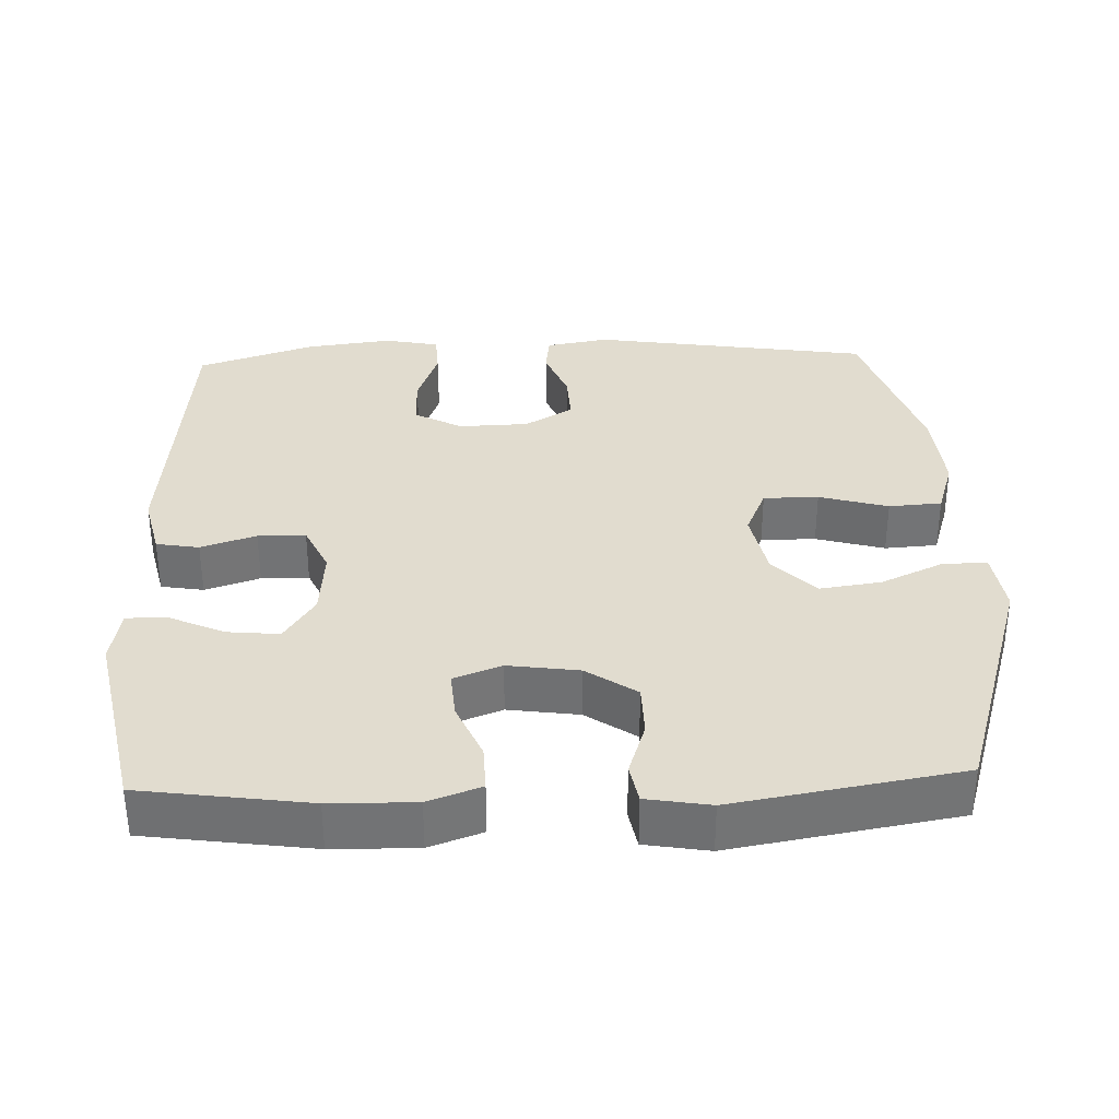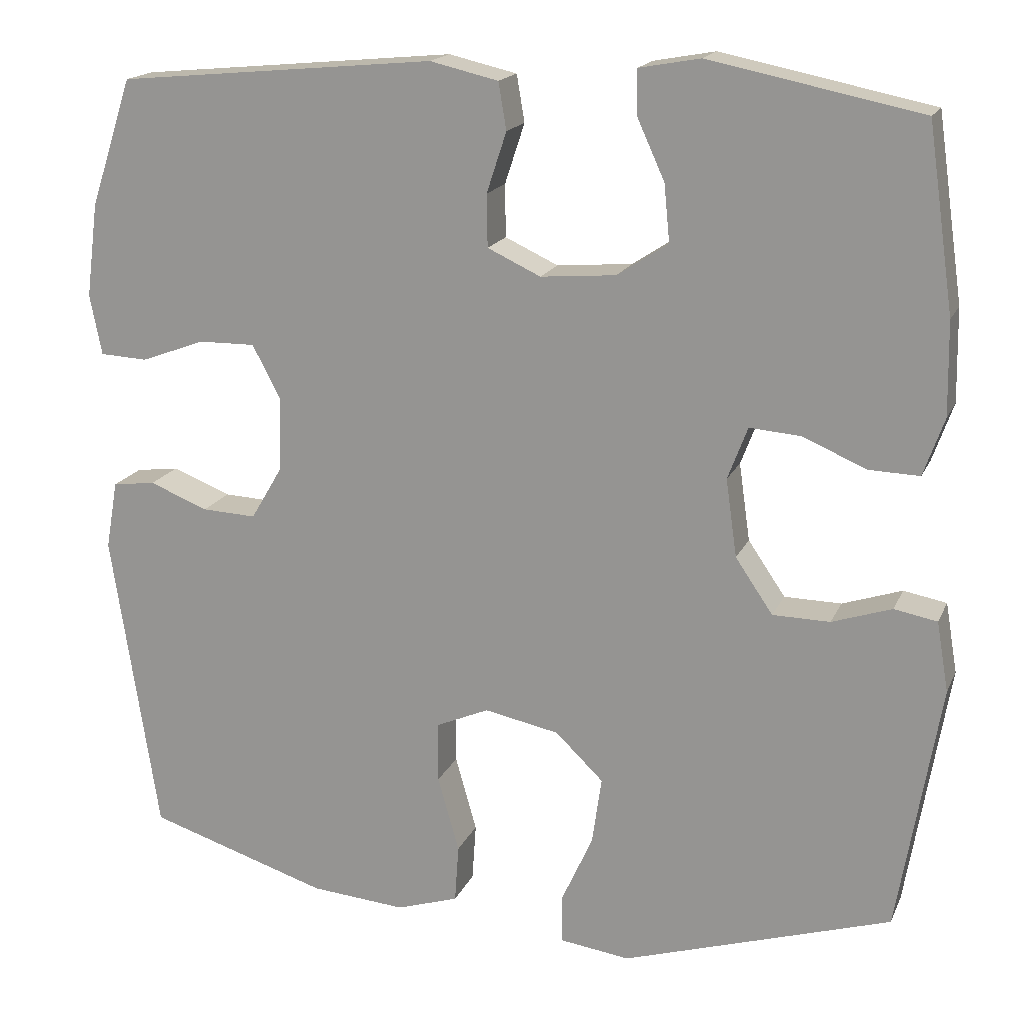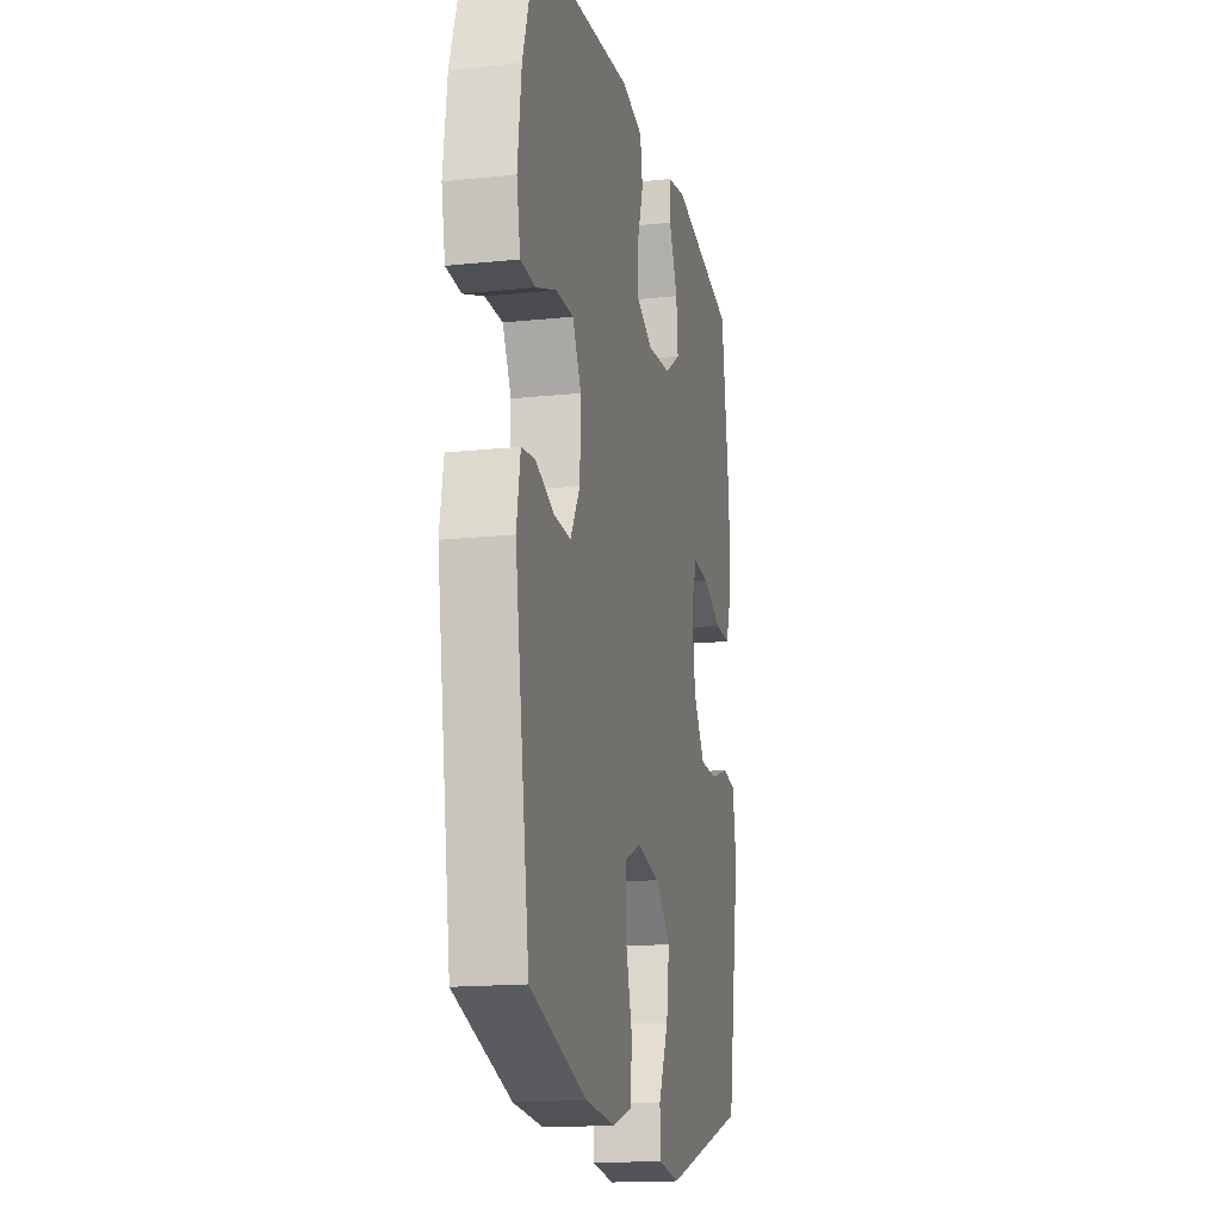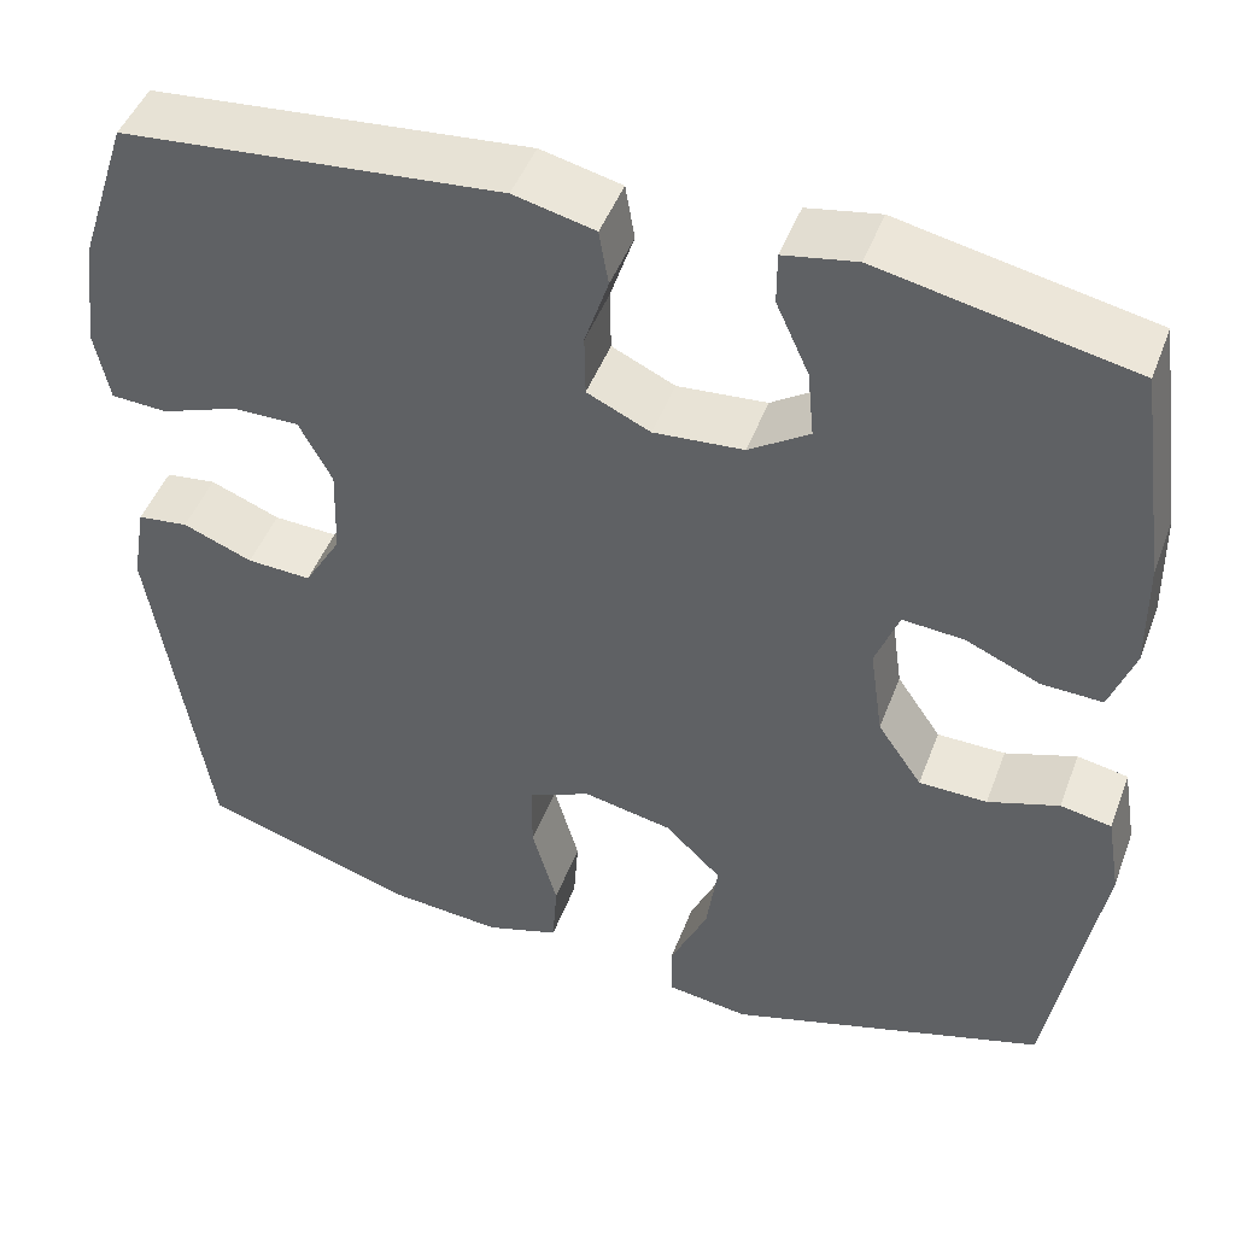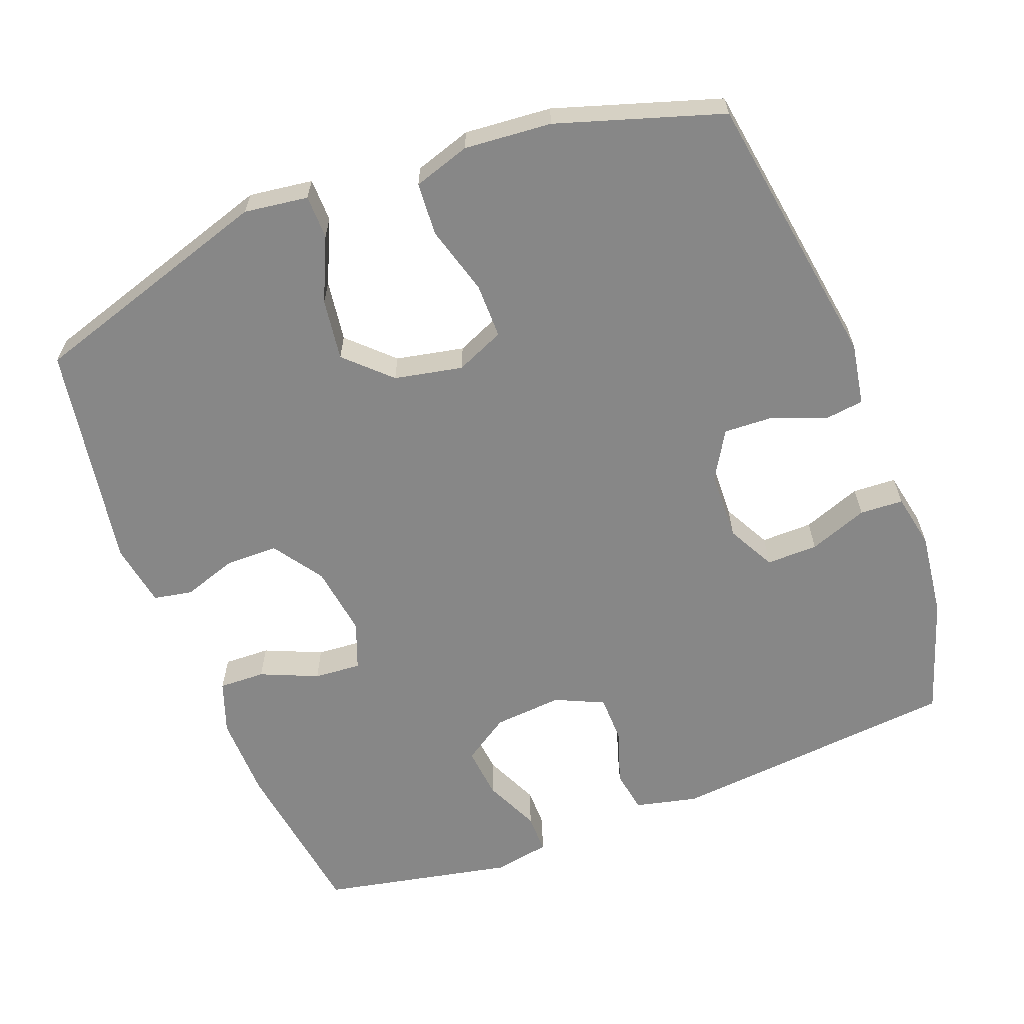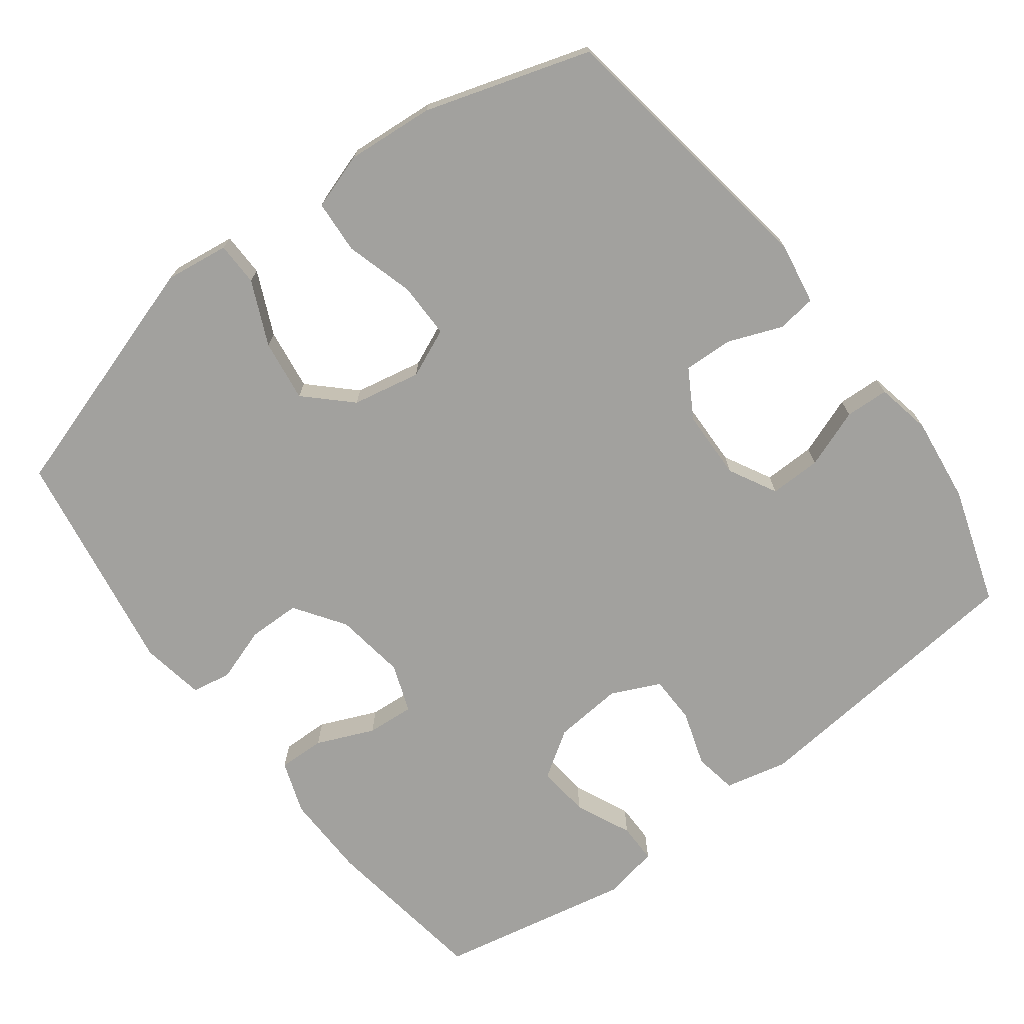
<metadata>
{"format":"obj","ext":"obj","renderer":"f3d","projection":"perspective","resolution":1024,"background":"white","views":[{"elev":34.3,"azim":87.9,"up":"+Y"},{"elev":17.4,"azim":18.2,"up":"+Z"},{"elev":-16.2,"azim":-77.8,"up":"+Z"},{"elev":46.9,"azim":20.2,"up":"+Z"},{"elev":-62.4,"azim":-159.0,"up":"+Y"},{"elev":-72.1,"azim":-142.8,"up":"+Y"}]}
</metadata>
<code>
v 0.5 0.07 -0.5
v 0.161 0.07 -0.606
v 0.073 0.07 -0.594
v 0.072 0.07 -0.534
v 0.112 0.07 -0.446
v 0.124 0.07 -0.361
v 0.064 0.07 -0.303
v -0.03 0.07 -0.284
v -0.097 0.07 -0.313
v -0.097 0.07 -0.389
v -0.07 0.07 -0.484
v -0.075 0.07 -0.557
v -0.153 0.07 -0.582
v -0.273 0.07 -0.572
v -0.5 0.07 -0.5
v -0.559 0.07 -0.116
v -0.544 0.07 -0.03
v -0.49 0.07 -0.023
v -0.416 0.07 -0.052
v -0.348 0.07 -0.055
v -0.309 0.07 0.011
v -0.306 0.07 0.107
v -0.341 0.07 0.173
v -0.412 0.07 0.172
v -0.493 0.07 0.142
v -0.553 0.07 0.145
v -0.568 0.07 0.221
v -0.553 0.07 0.339
v -0.5 0.07 0.5
v -0.099 0.07 0.538
v -0.013 0.07 0.518
v -0.003 0.07 0.459
v -0.028 0.07 0.383
v -0.027 0.07 0.317
v 0.04 0.07 0.286
v 0.135 0.07 0.294
v 0.199 0.07 0.336
v 0.192 0.07 0.408
v 0.157 0.07 0.485
v 0.157 0.07 0.54
v 0.234 0.07 0.554
v 0.5 0.07 0.5
v 0.533 0.07 0.269
v 0.535 0.07 0.152
v 0.509 0.07 0.079
v 0.445 0.07 0.081
v 0.366 0.07 0.115
v 0.301 0.07 0.12
v 0.276 0.07 0.054
v 0.29 0.07 -0.044
v 0.337 0.07 -0.113
v 0.409 0.07 -0.114
v 0.484 0.07 -0.089
v 0.538 0.07 -0.099
v 0.553 0.07 -0.187
v 0.5 0 -0.5
v 0.161 0 -0.606
v 0.073 0 -0.594
v 0.072 0 -0.534
v 0.112 0 -0.446
v 0.124 0 -0.361
v 0.064 0 -0.303
v -0.03 0 -0.284
v -0.097 0 -0.313
v -0.097 0 -0.389
v -0.07 0 -0.484
v -0.075 0 -0.557
v -0.153 0 -0.582
v -0.273 0 -0.572
v -0.5 0 -0.5
v -0.559 0 -0.116
v -0.544 0 -0.03
v -0.49 0 -0.023
v -0.416 0 -0.052
v -0.348 0 -0.055
v -0.309 0 0.011
v -0.306 0 0.107
v -0.341 0 0.173
v -0.412 0 0.172
v -0.493 0 0.142
v -0.553 0 0.145
v -0.568 0 0.221
v -0.553 0 0.339
v -0.5 0 0.5
v -0.099 0 0.538
v -0.013 0 0.518
v -0.003 0 0.459
v -0.028 0 0.383
v -0.027 0 0.317
v 0.04 0 0.286
v 0.135 0 0.294
v 0.199 0 0.336
v 0.192 0 0.408
v 0.157 0 0.485
v 0.157 0 0.54
v 0.234 0 0.554
v 0.5 0 0.5
v 0.533 0 0.269
v 0.535 0 0.152
v 0.509 0 0.079
v 0.445 0 0.081
v 0.366 0 0.115
v 0.301 0 0.12
v 0.276 0 0.054
v 0.29 0 -0.044
v 0.337 0 -0.113
v 0.409 0 -0.114
v 0.484 0 -0.089
v 0.538 0 -0.099
v 0.553 0 -0.187
f 3 4 5
f 2 3 5
f 1 2 5
f 55 1 5
f 54 55 5
f 53 54 5
f 52 53 5
f 51 52 5 6
f 50 51 6 7
f 49 50 7 8
f 48 49 8 9
f 45 46 47
f 44 45 47
f 43 44 47
f 42 43 47
f 41 42 47
f 40 41 47
f 39 40 47
f 38 39 47
f 37 38 47 48
f 36 37 48 9
f 31 32 33
f 30 31 33
f 29 30 33
f 28 29 33
f 27 28 33
f 26 27 33
f 25 26 33
f 24 25 33
f 23 24 33 34
f 22 23 34 35
f 17 18 19
f 16 17 19
f 15 16 19
f 14 15 19
f 13 14 19
f 12 13 19
f 11 12 19
f 10 11 19
f 9 10 19 20
f 35 36 9
f 22 35 9
f 21 22 9
f 9 20 21
f 60 59 58
f 60 58 57
f 60 57 56
f 60 56 110
f 60 110 109
f 60 109 108
f 60 108 107
f 61 60 107 106
f 62 61 106 105
f 63 62 105 104
f 64 63 104 103
f 102 101 100
f 102 100 99
f 102 99 98
f 102 98 97
f 102 97 96
f 102 96 95
f 102 95 94
f 102 94 93
f 103 102 93 92
f 64 103 92 91
f 88 87 86
f 88 86 85
f 88 85 84
f 88 84 83
f 88 83 82
f 88 82 81
f 88 81 80
f 88 80 79
f 89 88 79 78
f 90 89 78 77
f 74 73 72
f 74 72 71
f 74 71 70
f 74 70 69
f 74 69 68
f 74 68 67
f 74 67 66
f 74 66 65
f 75 74 65 64
f 64 91 90
f 64 90 77
f 64 77 76
f 76 75 64
f 1 56 57 2
f 2 57 58 3
f 3 58 59 4
f 4 59 60 5
f 5 60 61 6
f 6 61 62 7
f 7 62 63 8
f 8 63 64 9
f 9 64 65 10
f 10 65 66 11
f 11 66 67 12
f 12 67 68 13
f 13 68 69 14
f 14 69 70 15
f 15 70 71 16
f 16 71 72 17
f 17 72 73 18
f 18 73 74 19
f 19 74 75 20
f 20 75 76 21
f 21 76 77 22
f 22 77 78 23
f 23 78 79 24
f 24 79 80 25
f 25 80 81 26
f 26 81 82 27
f 27 82 83 28
f 28 83 84 29
f 29 84 85 30
f 30 85 86 31
f 31 86 87 32
f 32 87 88 33
f 33 88 89 34
f 34 89 90 35
f 35 90 91 36
f 36 91 92 37
f 37 92 93 38
f 38 93 94 39
f 39 94 95 40
f 40 95 96 41
f 41 96 97 42
f 42 97 98 43
f 43 98 99 44
f 44 99 100 45
f 45 100 101 46
f 46 101 102 47
f 47 102 103 48
f 48 103 104 49
f 49 104 105 50
f 50 105 106 51
f 51 106 107 52
f 52 107 108 53
f 53 108 109 54
f 54 109 110 55
f 55 110 56 1

</code>
